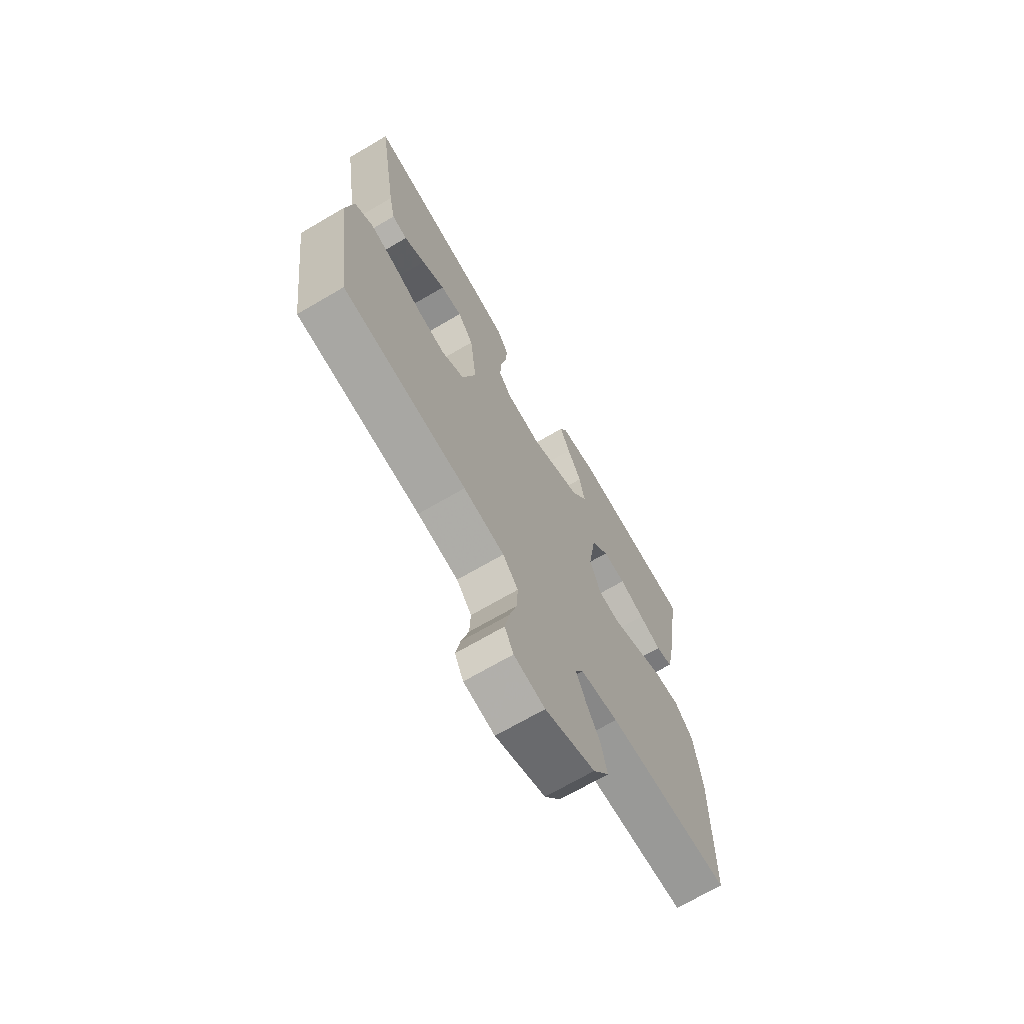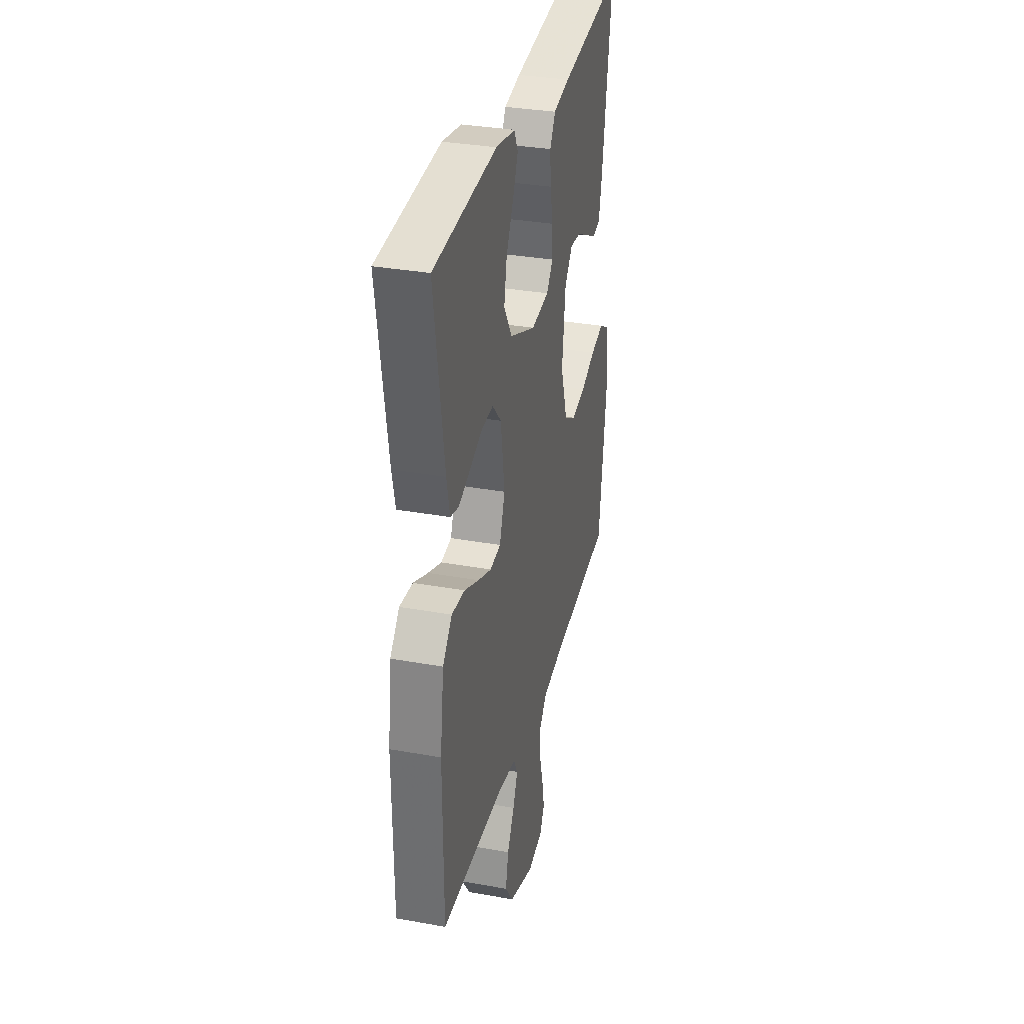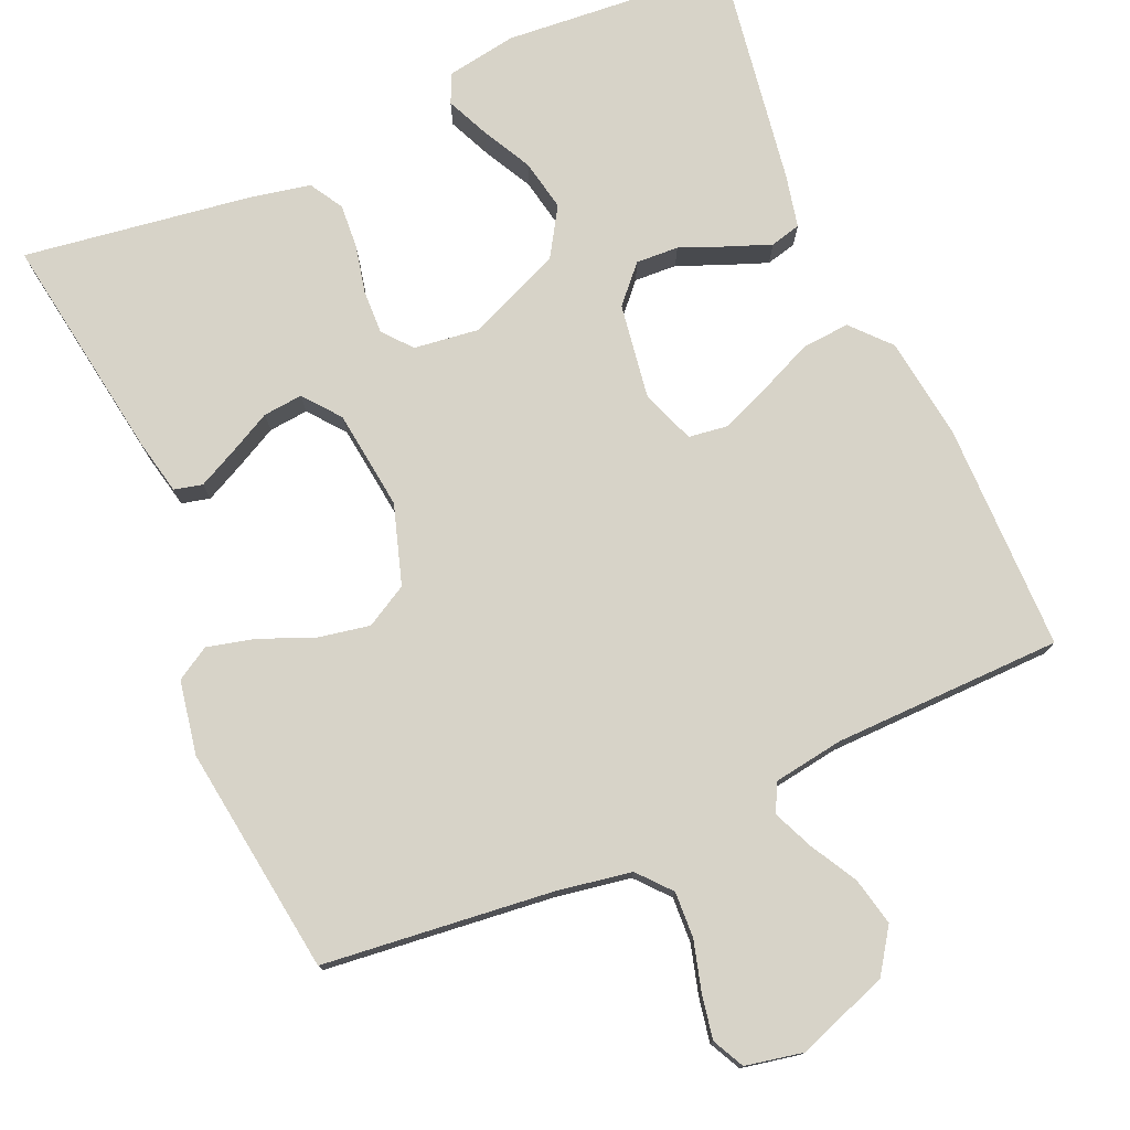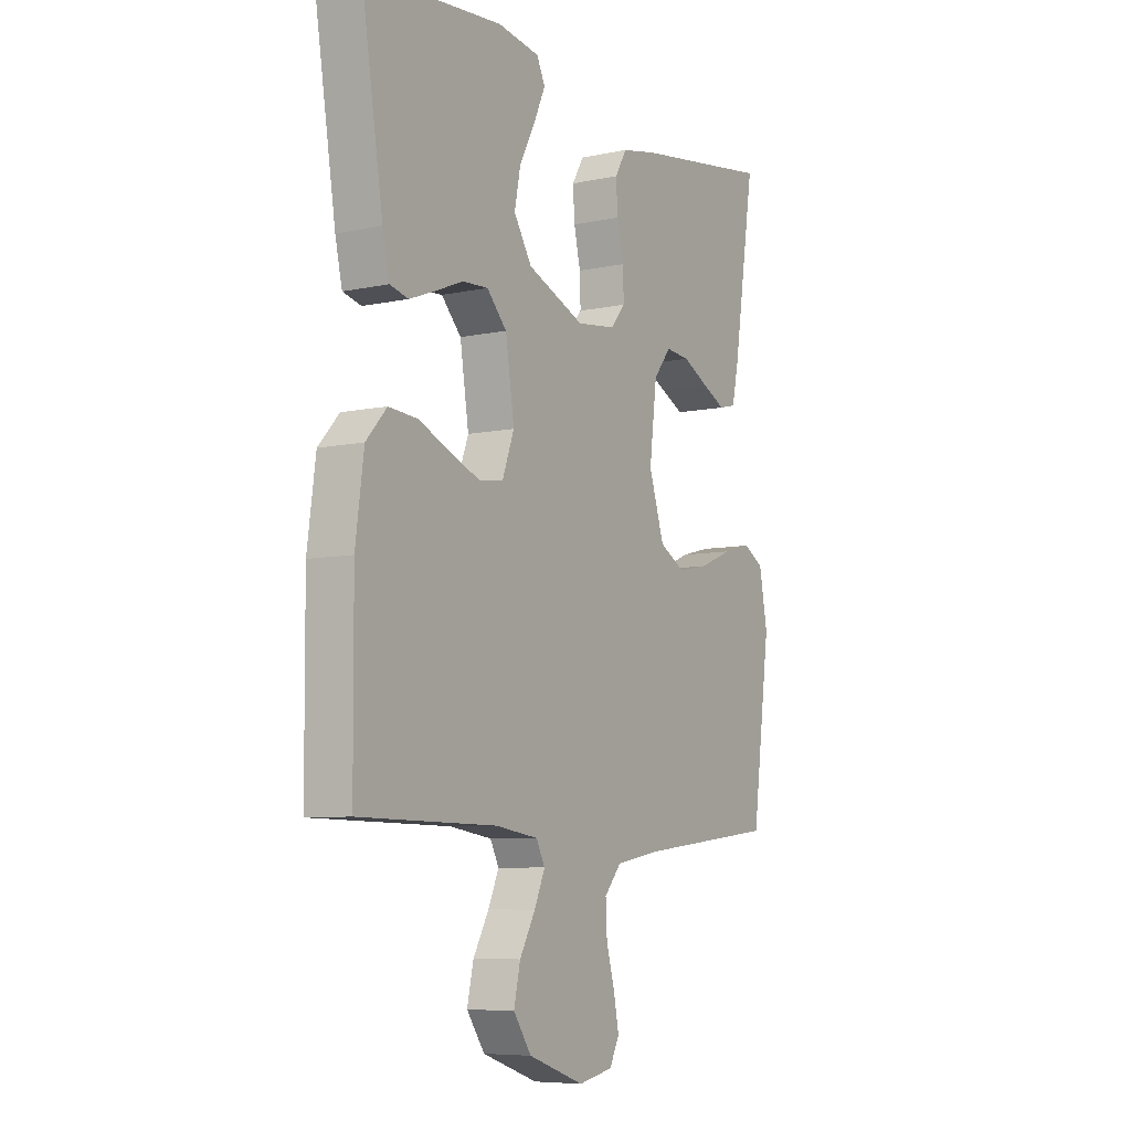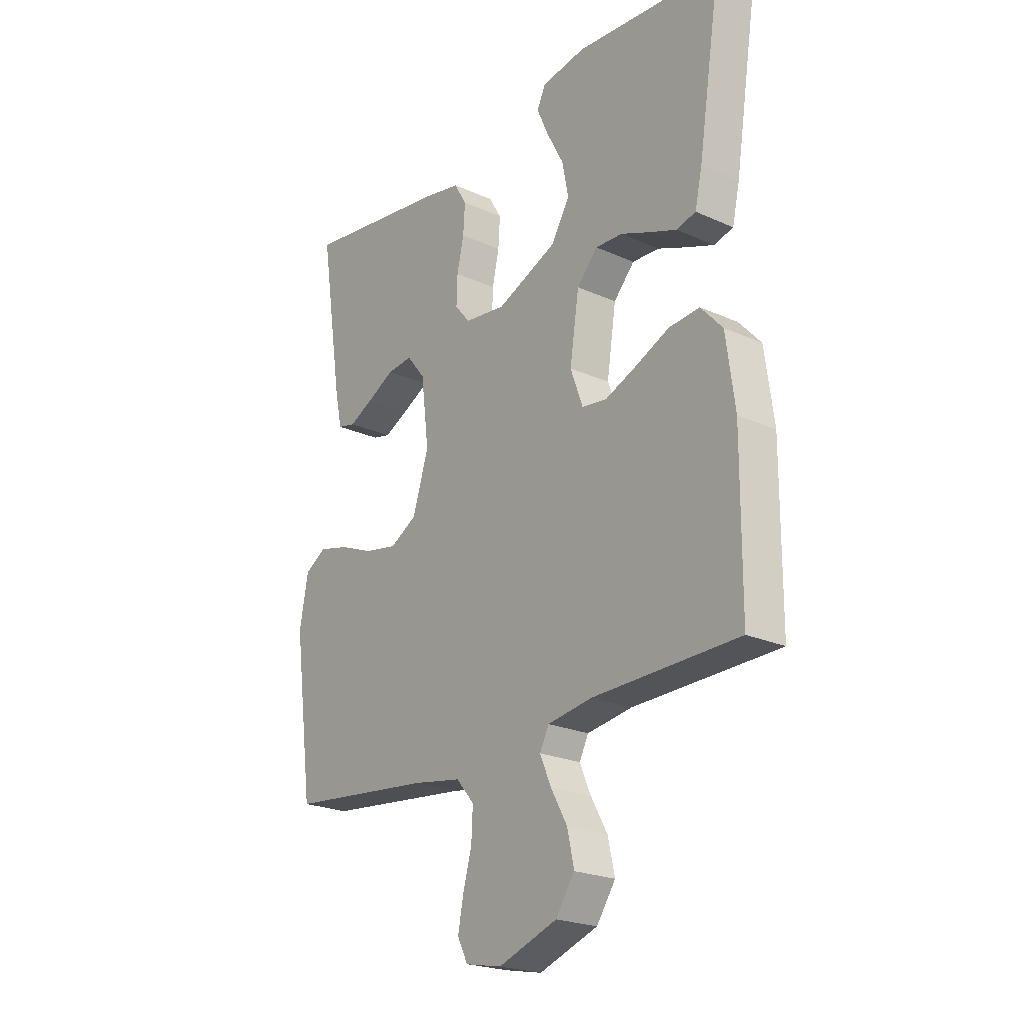
<metadata>
{"format":"obj","ext":"obj","renderer":"f3d","projection":"perspective","resolution":1024,"background":"white","views":[{"elev":-69.6,"azim":120.4,"up":"+Z"},{"elev":33.0,"azim":-76.0,"up":"+Z"},{"elev":76.8,"azim":156.3,"up":"+Y"},{"elev":-7.2,"azim":-58.4,"up":"+Z"},{"elev":-22.7,"azim":-127.7,"up":"+Z"}]}
</metadata>
<code>
v 0.5 0.07 -0.5
v 0.2 0.07 -0.533
v 0.101 0.07 -0.55
v 0.064 0.07 -0.593
v 0.067 0.07 -0.653
v 0.085 0.07 -0.718
v 0.096 0.07 -0.776
v 0.075 0.07 -0.818
v 0 0.07 -0.833
v -0.121 0.07 -0.79
v -0.16 0.07 -0.733
v -0.146 0.07 -0.67
v -0.112 0.07 -0.609
v -0.089 0.07 -0.556
v -0.108 0.07 -0.519
v -0.2 0.07 -0.505
v -0.5 0.07 -0.5
v -0.502 0.07 -0.2
v -0.484 0.07 -0.066
v -0.439 0.07 -0.016
v -0.376 0.07 -0.021
v -0.306 0.07 -0.052
v -0.241 0.07 -0.078
v -0.19 0.07 -0.071
v -0.164 0.07 0
v -0.183 0.07 0.124
v -0.226 0.07 0.171
v -0.282 0.07 0.168
v -0.343 0.07 0.143
v -0.398 0.07 0.122
v -0.438 0.07 0.132
v -0.453 0.07 0.2
v -0.5 0.07 0.5
v -0.2 0.07 0.525
v -0.109 0.07 0.51
v -0.091 0.07 0.472
v -0.116 0.07 0.416
v -0.15 0.07 0.351
v -0.163 0.07 0.284
v -0.124 0.07 0.221
v 0 0.07 0.169
v 0.085 0.07 0.18
v 0.116 0.07 0.218
v 0.114 0.07 0.275
v 0.1 0.07 0.338
v 0.096 0.07 0.396
v 0.122 0.07 0.44
v 0.2 0.07 0.456
v 0.5 0.07 0.5
v 0.454 0.07 0.2
v 0.439 0.07 0.129
v 0.402 0.07 0.12
v 0.351 0.07 0.145
v 0.295 0.07 0.174
v 0.243 0.07 0.179
v 0.205 0.07 0.131
v 0.189 0.07 0
v 0.222 0.07 -0.104
v 0.277 0.07 -0.135
v 0.345 0.07 -0.122
v 0.415 0.07 -0.093
v 0.478 0.07 -0.077
v 0.522 0.07 -0.103
v 0.54 0.07 -0.2
v 0.5 0 -0.5
v 0.2 0 -0.533
v 0.101 0 -0.55
v 0.064 0 -0.593
v 0.067 0 -0.653
v 0.085 0 -0.718
v 0.096 0 -0.776
v 0.075 0 -0.818
v 0 0 -0.833
v -0.121 0 -0.79
v -0.16 0 -0.733
v -0.146 0 -0.67
v -0.112 0 -0.609
v -0.089 0 -0.556
v -0.108 0 -0.519
v -0.2 0 -0.505
v -0.5 0 -0.5
v -0.502 0 -0.2
v -0.484 0 -0.066
v -0.439 0 -0.016
v -0.376 0 -0.021
v -0.306 0 -0.052
v -0.241 0 -0.078
v -0.19 0 -0.071
v -0.164 0 0
v -0.183 0 0.124
v -0.226 0 0.171
v -0.282 0 0.168
v -0.343 0 0.143
v -0.398 0 0.122
v -0.438 0 0.132
v -0.453 0 0.2
v -0.5 0 0.5
v -0.2 0 0.525
v -0.109 0 0.51
v -0.091 0 0.472
v -0.116 0 0.416
v -0.15 0 0.351
v -0.163 0 0.284
v -0.124 0 0.221
v 0 0 0.169
v 0.085 0 0.18
v 0.116 0 0.218
v 0.114 0 0.275
v 0.1 0 0.338
v 0.096 0 0.396
v 0.122 0 0.44
v 0.2 0 0.456
v 0.5 0 0.5
v 0.454 0 0.2
v 0.439 0 0.129
v 0.402 0 0.12
v 0.351 0 0.145
v 0.295 0 0.174
v 0.243 0 0.179
v 0.205 0 0.131
v 0.189 0 0
v 0.222 0 -0.104
v 0.277 0 -0.135
v 0.345 0 -0.122
v 0.415 0 -0.093
v 0.478 0 -0.077
v 0.522 0 -0.103
v 0.54 0 -0.2
f 63 64 1 2
f 60 61 62 63
f 59 60 63 2
f 58 59 2 3
f 57 58 3 4
f 56 57 4
f 51 52 53 54
f 49 50 51 54
f 49 54 55
f 48 49 55
f 47 48 55 56
f 44 45 46 47
f 43 44 47 56
f 35 36 37 38
f 33 34 35 38
f 33 38 39
f 32 33 39 40
f 28 29 30 31
f 28 31 32 40
f 19 20 21 22
f 19 22 23
f 16 17 18 19
f 15 16 19 23
f 14 15 23 24
f 10 11 12 13
f 10 13 14
f 9 10 14
f 5 6 7 8
f 4 5 8 9
f 42 43 56 4
f 27 28 40
f 26 27 40 41
f 25 26 41 42
f 14 24 25 42
f 4 9 14 42
f 66 65 128 127
f 127 126 125 124
f 66 127 124 123
f 67 66 123 122
f 68 67 122 121
f 68 121 120
f 118 117 116 115
f 118 115 114 113
f 119 118 113
f 119 113 112
f 120 119 112 111
f 111 110 109 108
f 120 111 108 107
f 102 101 100 99
f 102 99 98 97
f 103 102 97
f 104 103 97 96
f 95 94 93 92
f 104 96 95 92
f 86 85 84 83
f 87 86 83
f 83 82 81 80
f 87 83 80 79
f 88 87 79 78
f 77 76 75 74
f 78 77 74
f 78 74 73
f 72 71 70 69
f 73 72 69 68
f 68 120 107 106
f 104 92 91
f 105 104 91 90
f 106 105 90 89
f 106 89 88 78
f 106 78 73 68
f 1 65 66 2
f 2 66 67 3
f 3 67 68 4
f 4 68 69 5
f 5 69 70 6
f 6 70 71 7
f 7 71 72 8
f 8 72 73 9
f 9 73 74 10
f 10 74 75 11
f 11 75 76 12
f 12 76 77 13
f 13 77 78 14
f 14 78 79 15
f 15 79 80 16
f 16 80 81 17
f 17 81 82 18
f 18 82 83 19
f 19 83 84 20
f 20 84 85 21
f 21 85 86 22
f 22 86 87 23
f 23 87 88 24
f 24 88 89 25
f 25 89 90 26
f 26 90 91 27
f 27 91 92 28
f 28 92 93 29
f 29 93 94 30
f 30 94 95 31
f 31 95 96 32
f 32 96 97 33
f 33 97 98 34
f 34 98 99 35
f 35 99 100 36
f 36 100 101 37
f 37 101 102 38
f 38 102 103 39
f 39 103 104 40
f 40 104 105 41
f 41 105 106 42
f 42 106 107 43
f 43 107 108 44
f 44 108 109 45
f 45 109 110 46
f 46 110 111 47
f 47 111 112 48
f 48 112 113 49
f 49 113 114 50
f 50 114 115 51
f 51 115 116 52
f 52 116 117 53
f 53 117 118 54
f 54 118 119 55
f 55 119 120 56
f 56 120 121 57
f 57 121 122 58
f 58 122 123 59
f 59 123 124 60
f 60 124 125 61
f 61 125 126 62
f 62 126 127 63
f 63 127 128 64
f 64 128 65 1

</code>
